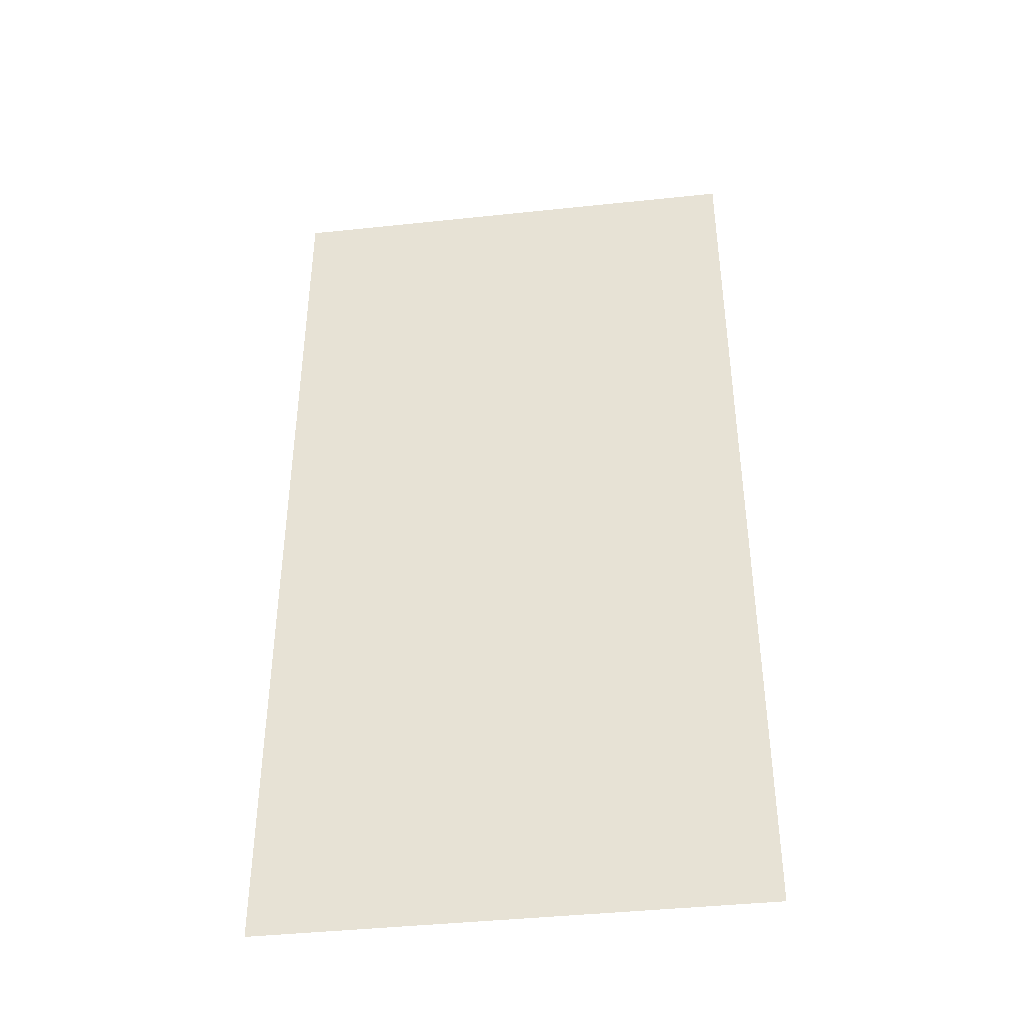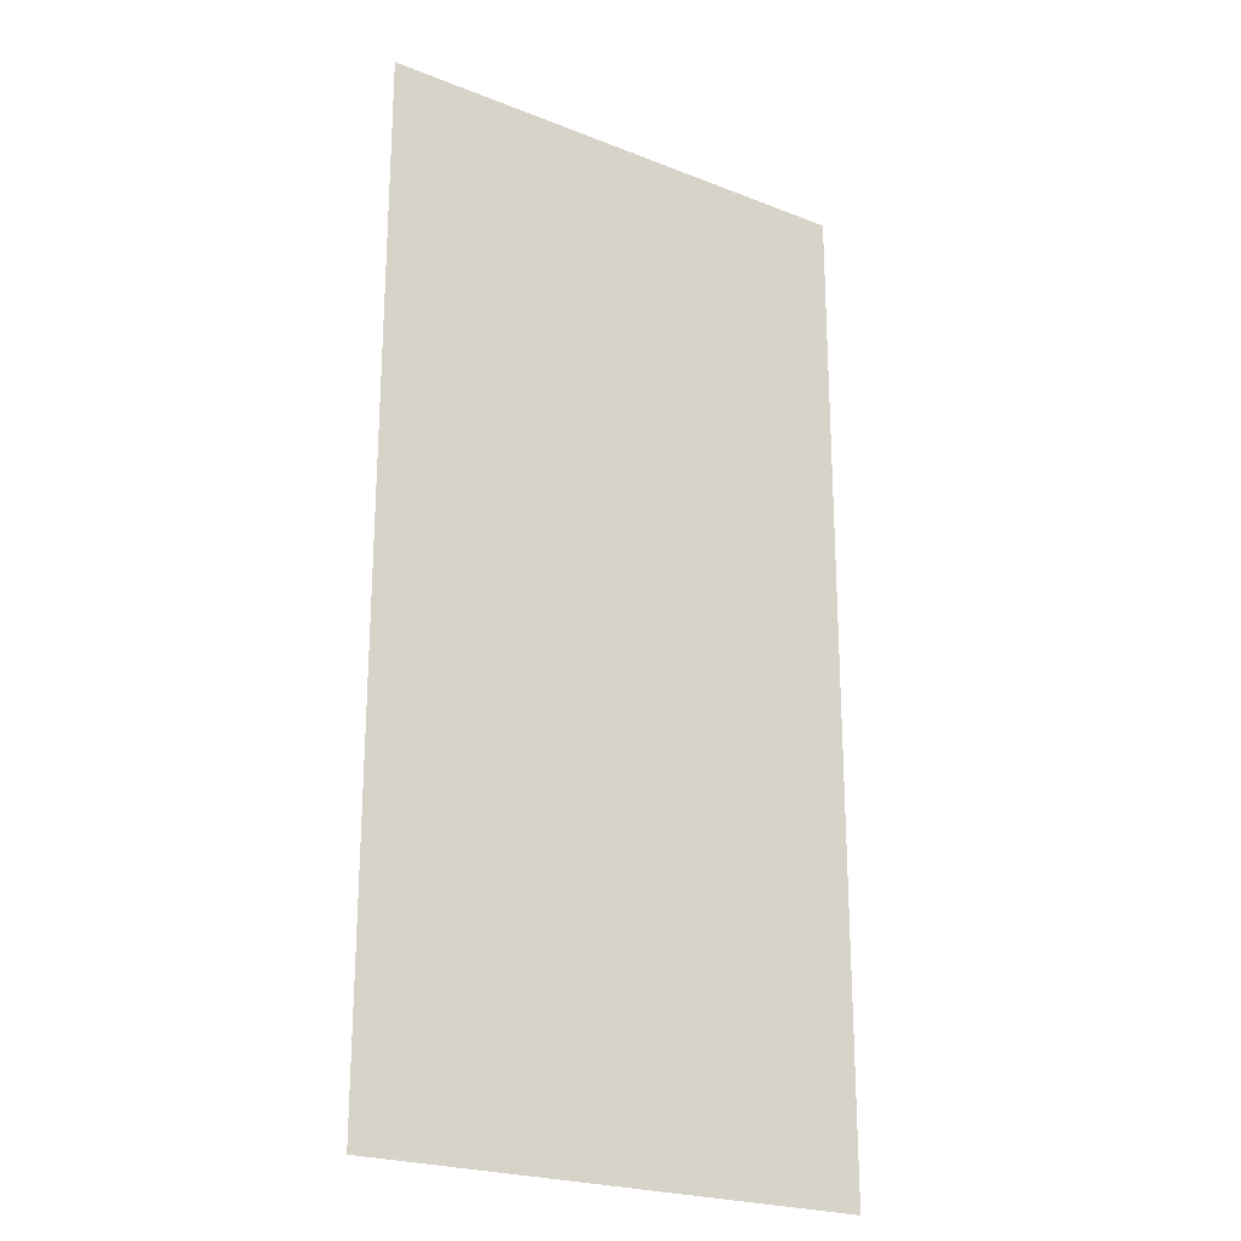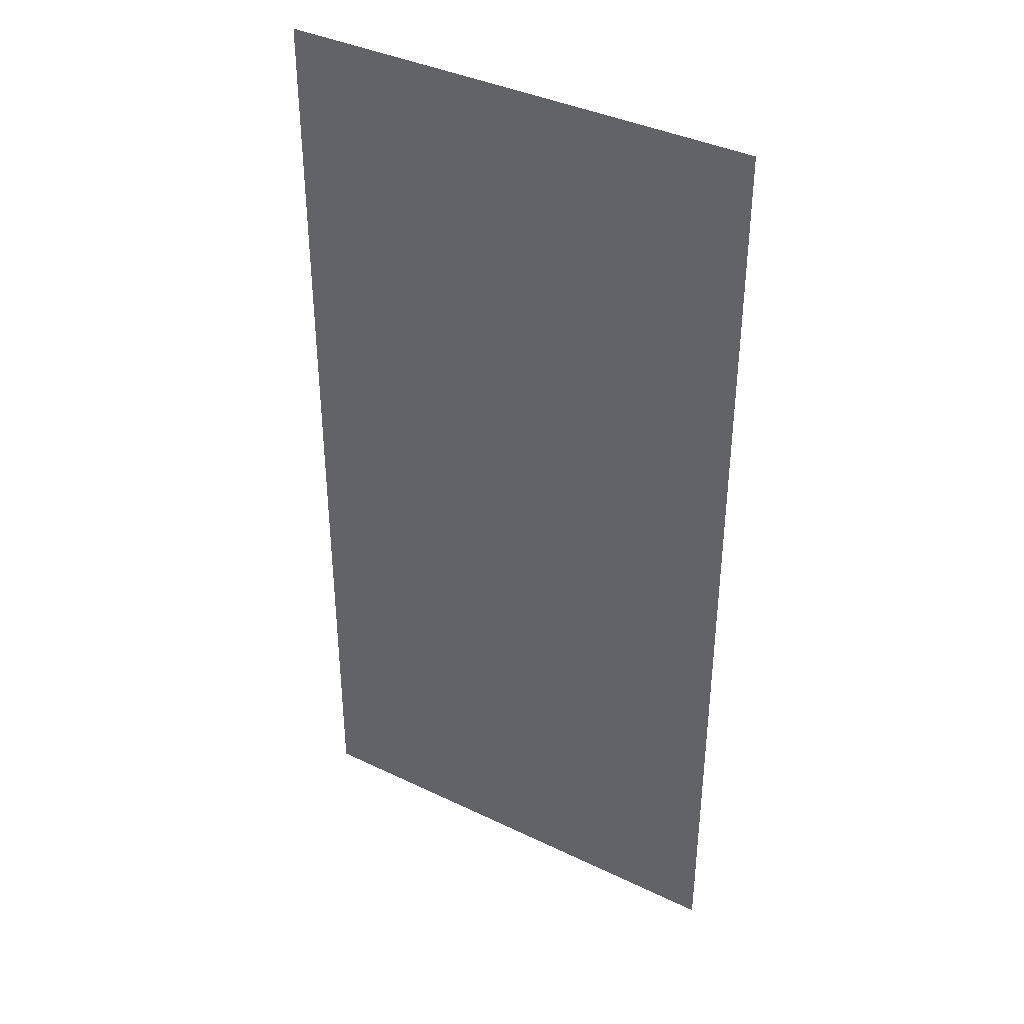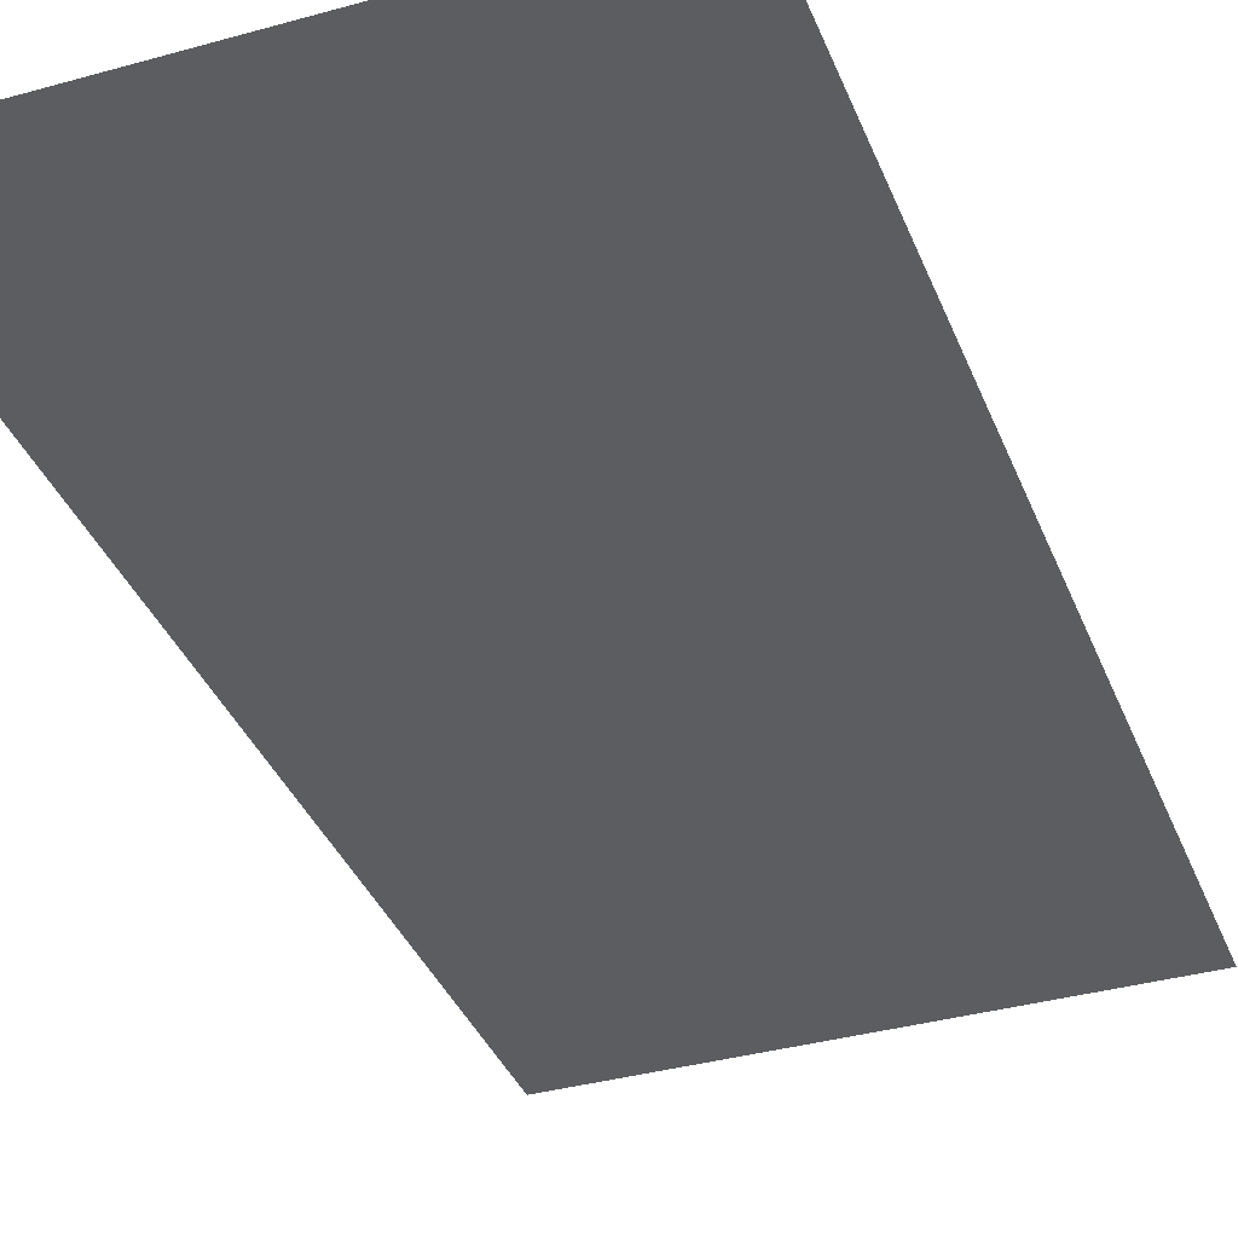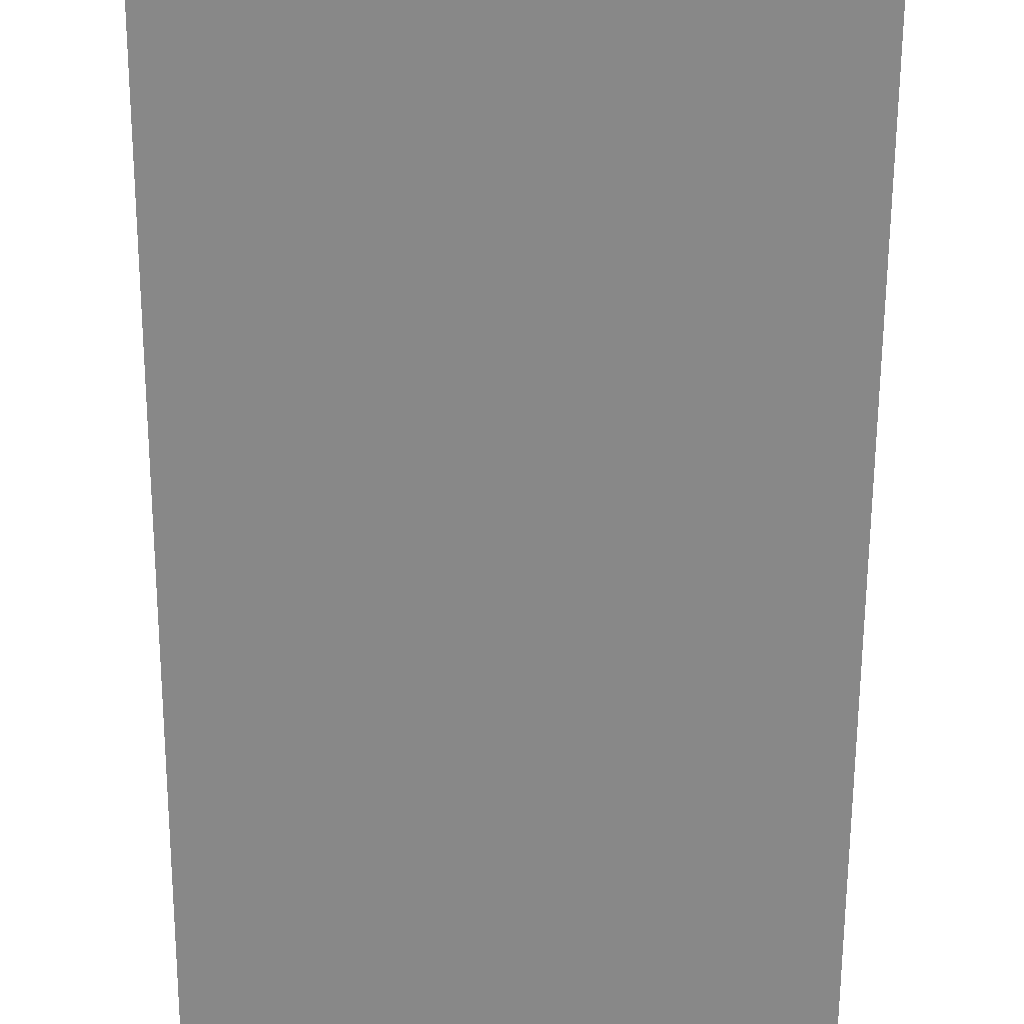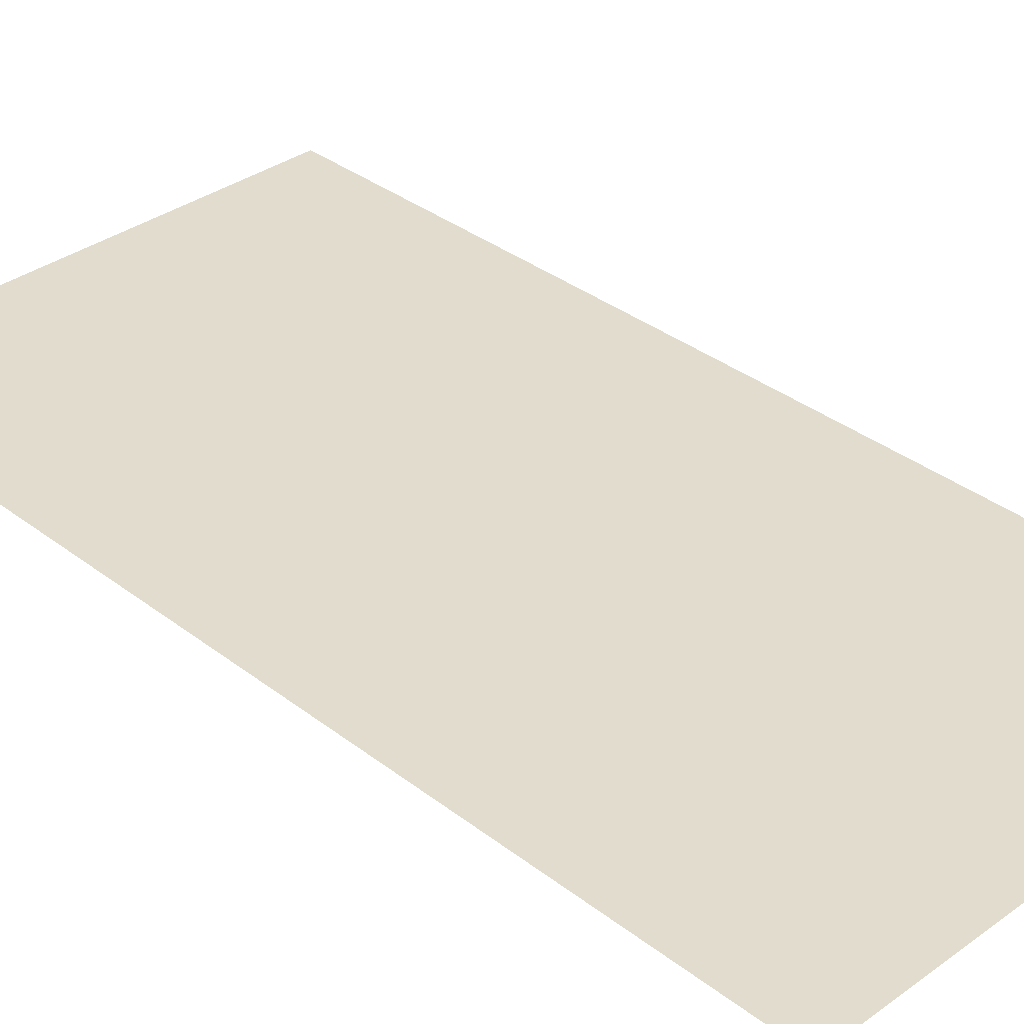
<metadata>
{"format":"obj","ext":"obj","renderer":"f3d","projection":"perspective","resolution":1024,"background":"white","views":[{"elev":-41.8,"azim":-172.7,"up":"+Y"},{"elev":-23.1,"azim":-33.8,"up":"+Y"},{"elev":38.4,"azim":-148.7,"up":"+Y"},{"elev":-36.5,"azim":20.0,"up":"+Z"},{"elev":-62.7,"azim":179.7,"up":"+Z"},{"elev":34.6,"azim":135.9,"up":"+Z"}]}
</metadata>
<code>
v 0 -128 0
v -16 -128 0
v -16 -112 0
v 0 -112 0
v 0 -144 0
v -16 -144 0
v -16 -128 0
v 0 -128 0
g object-test_mesh_0005
f 1 2 3 4
f 5 6 7 8

</code>
